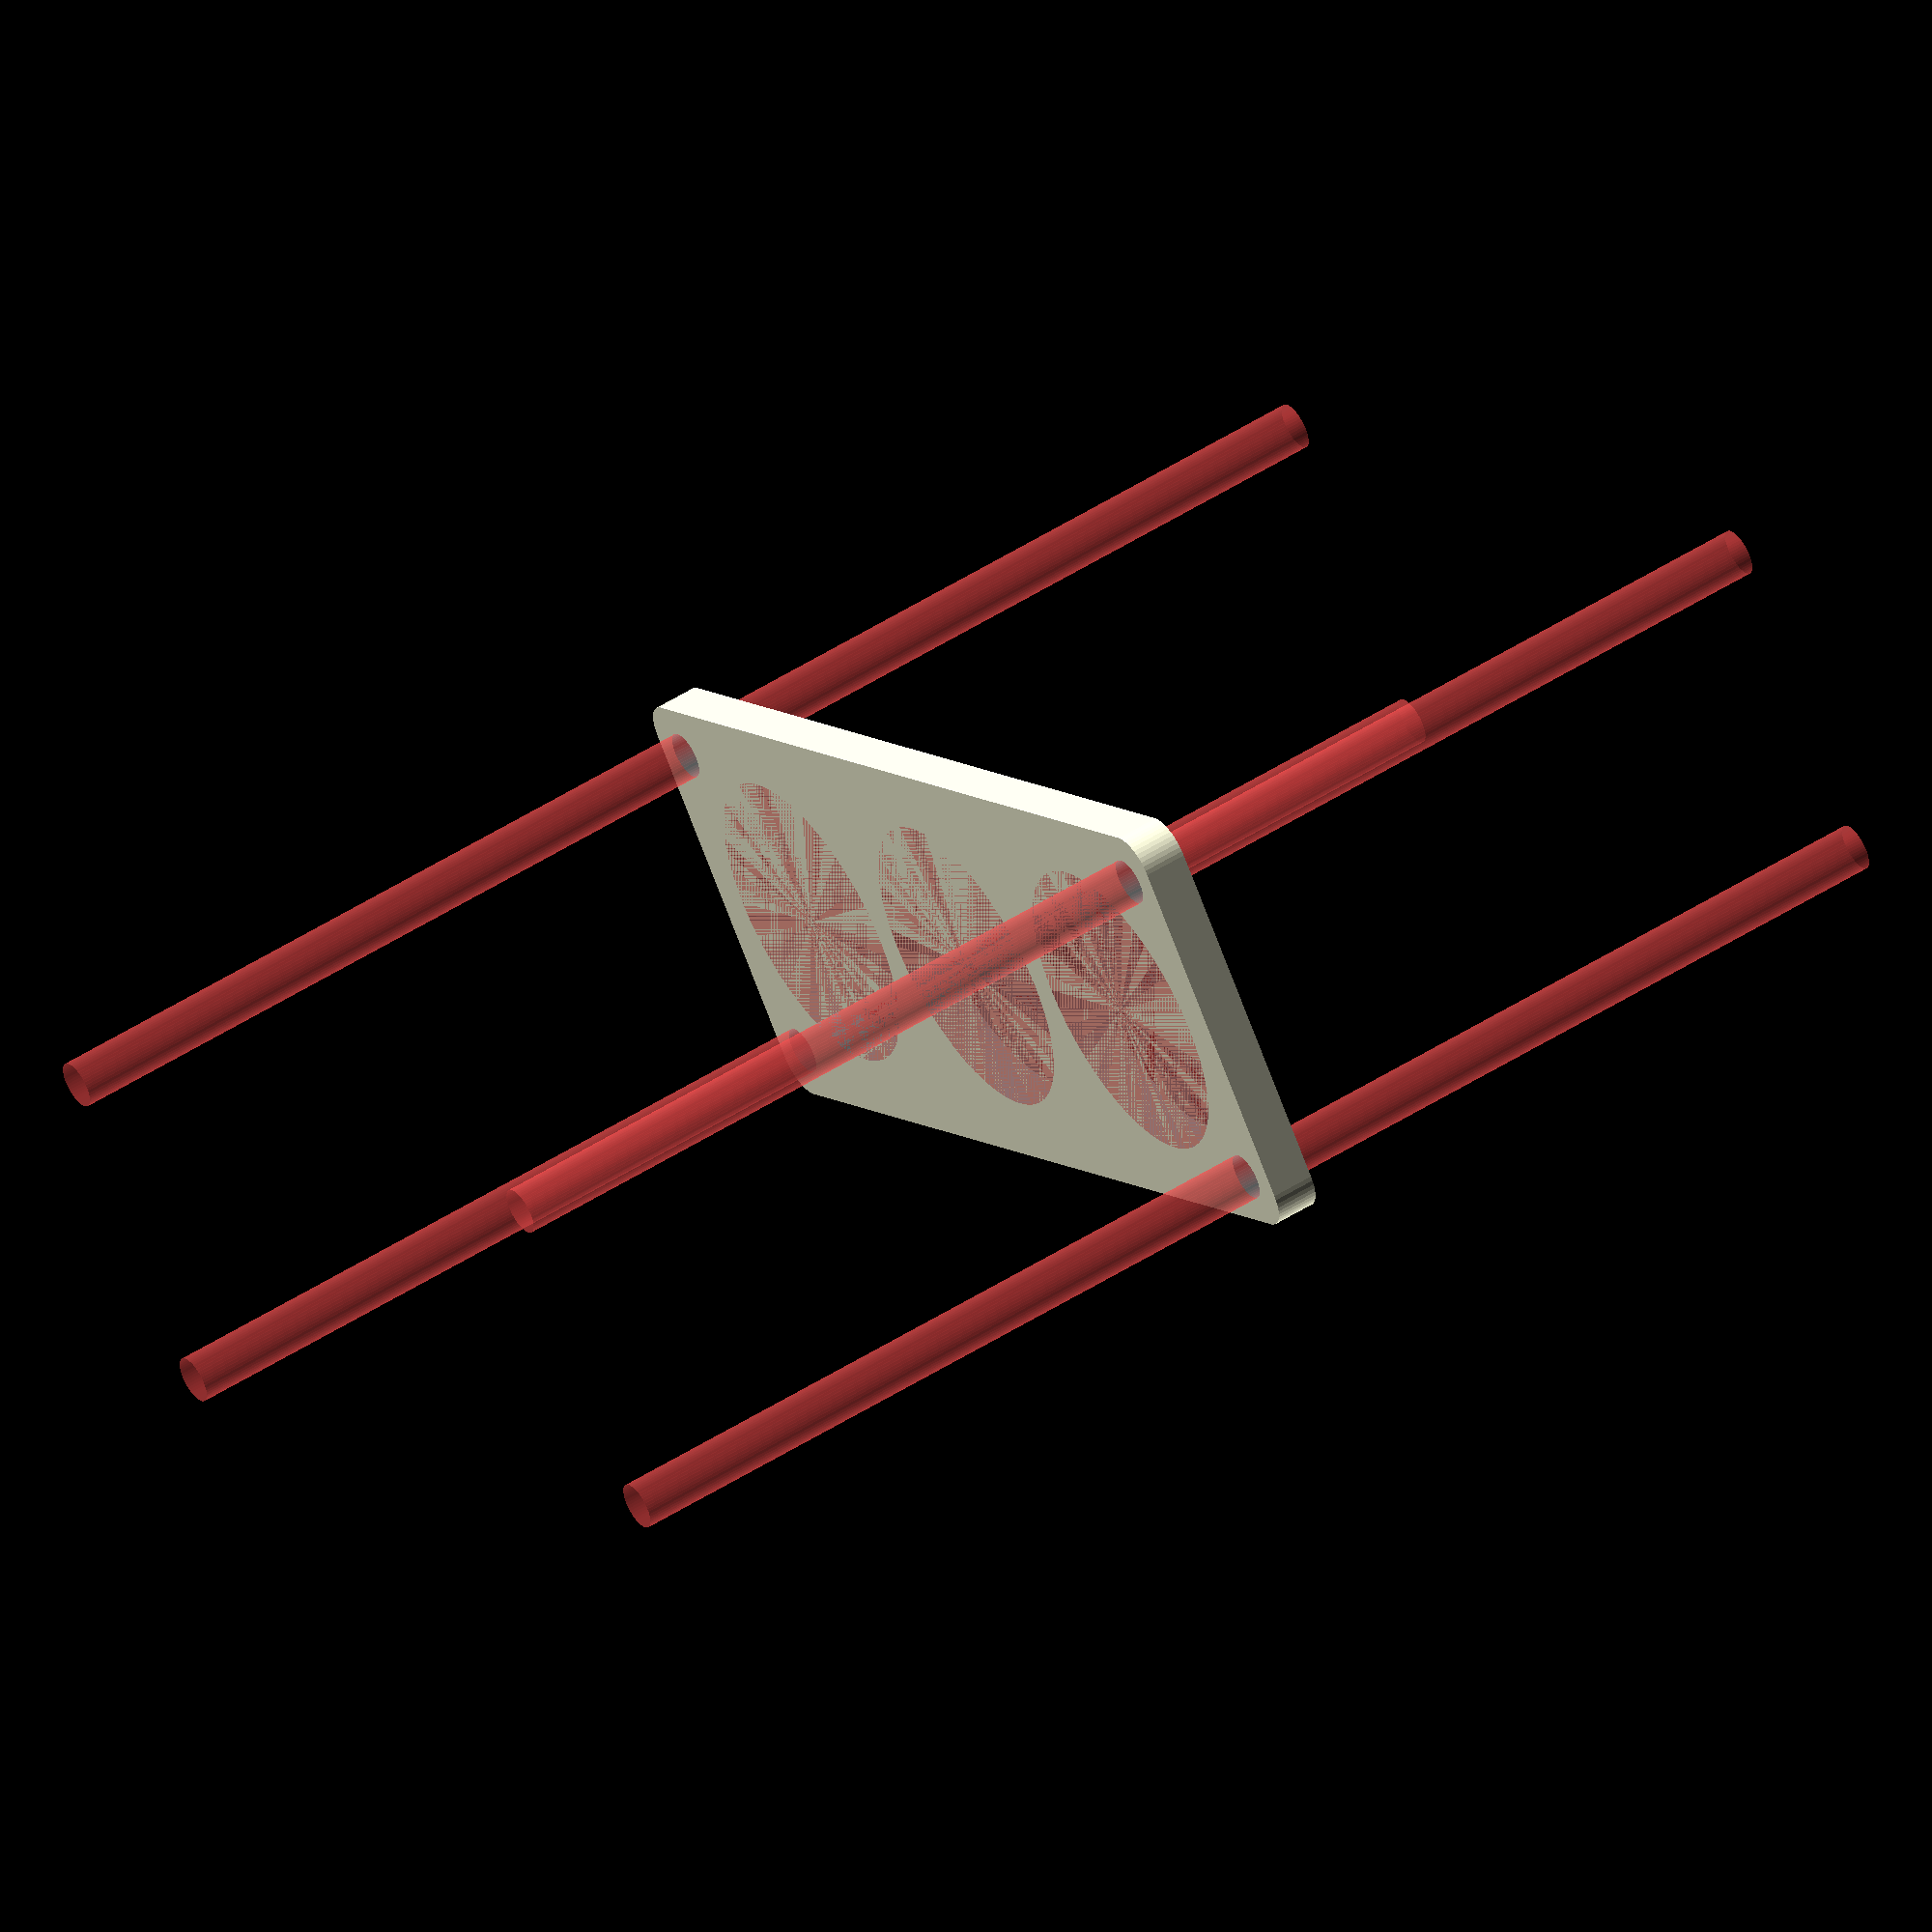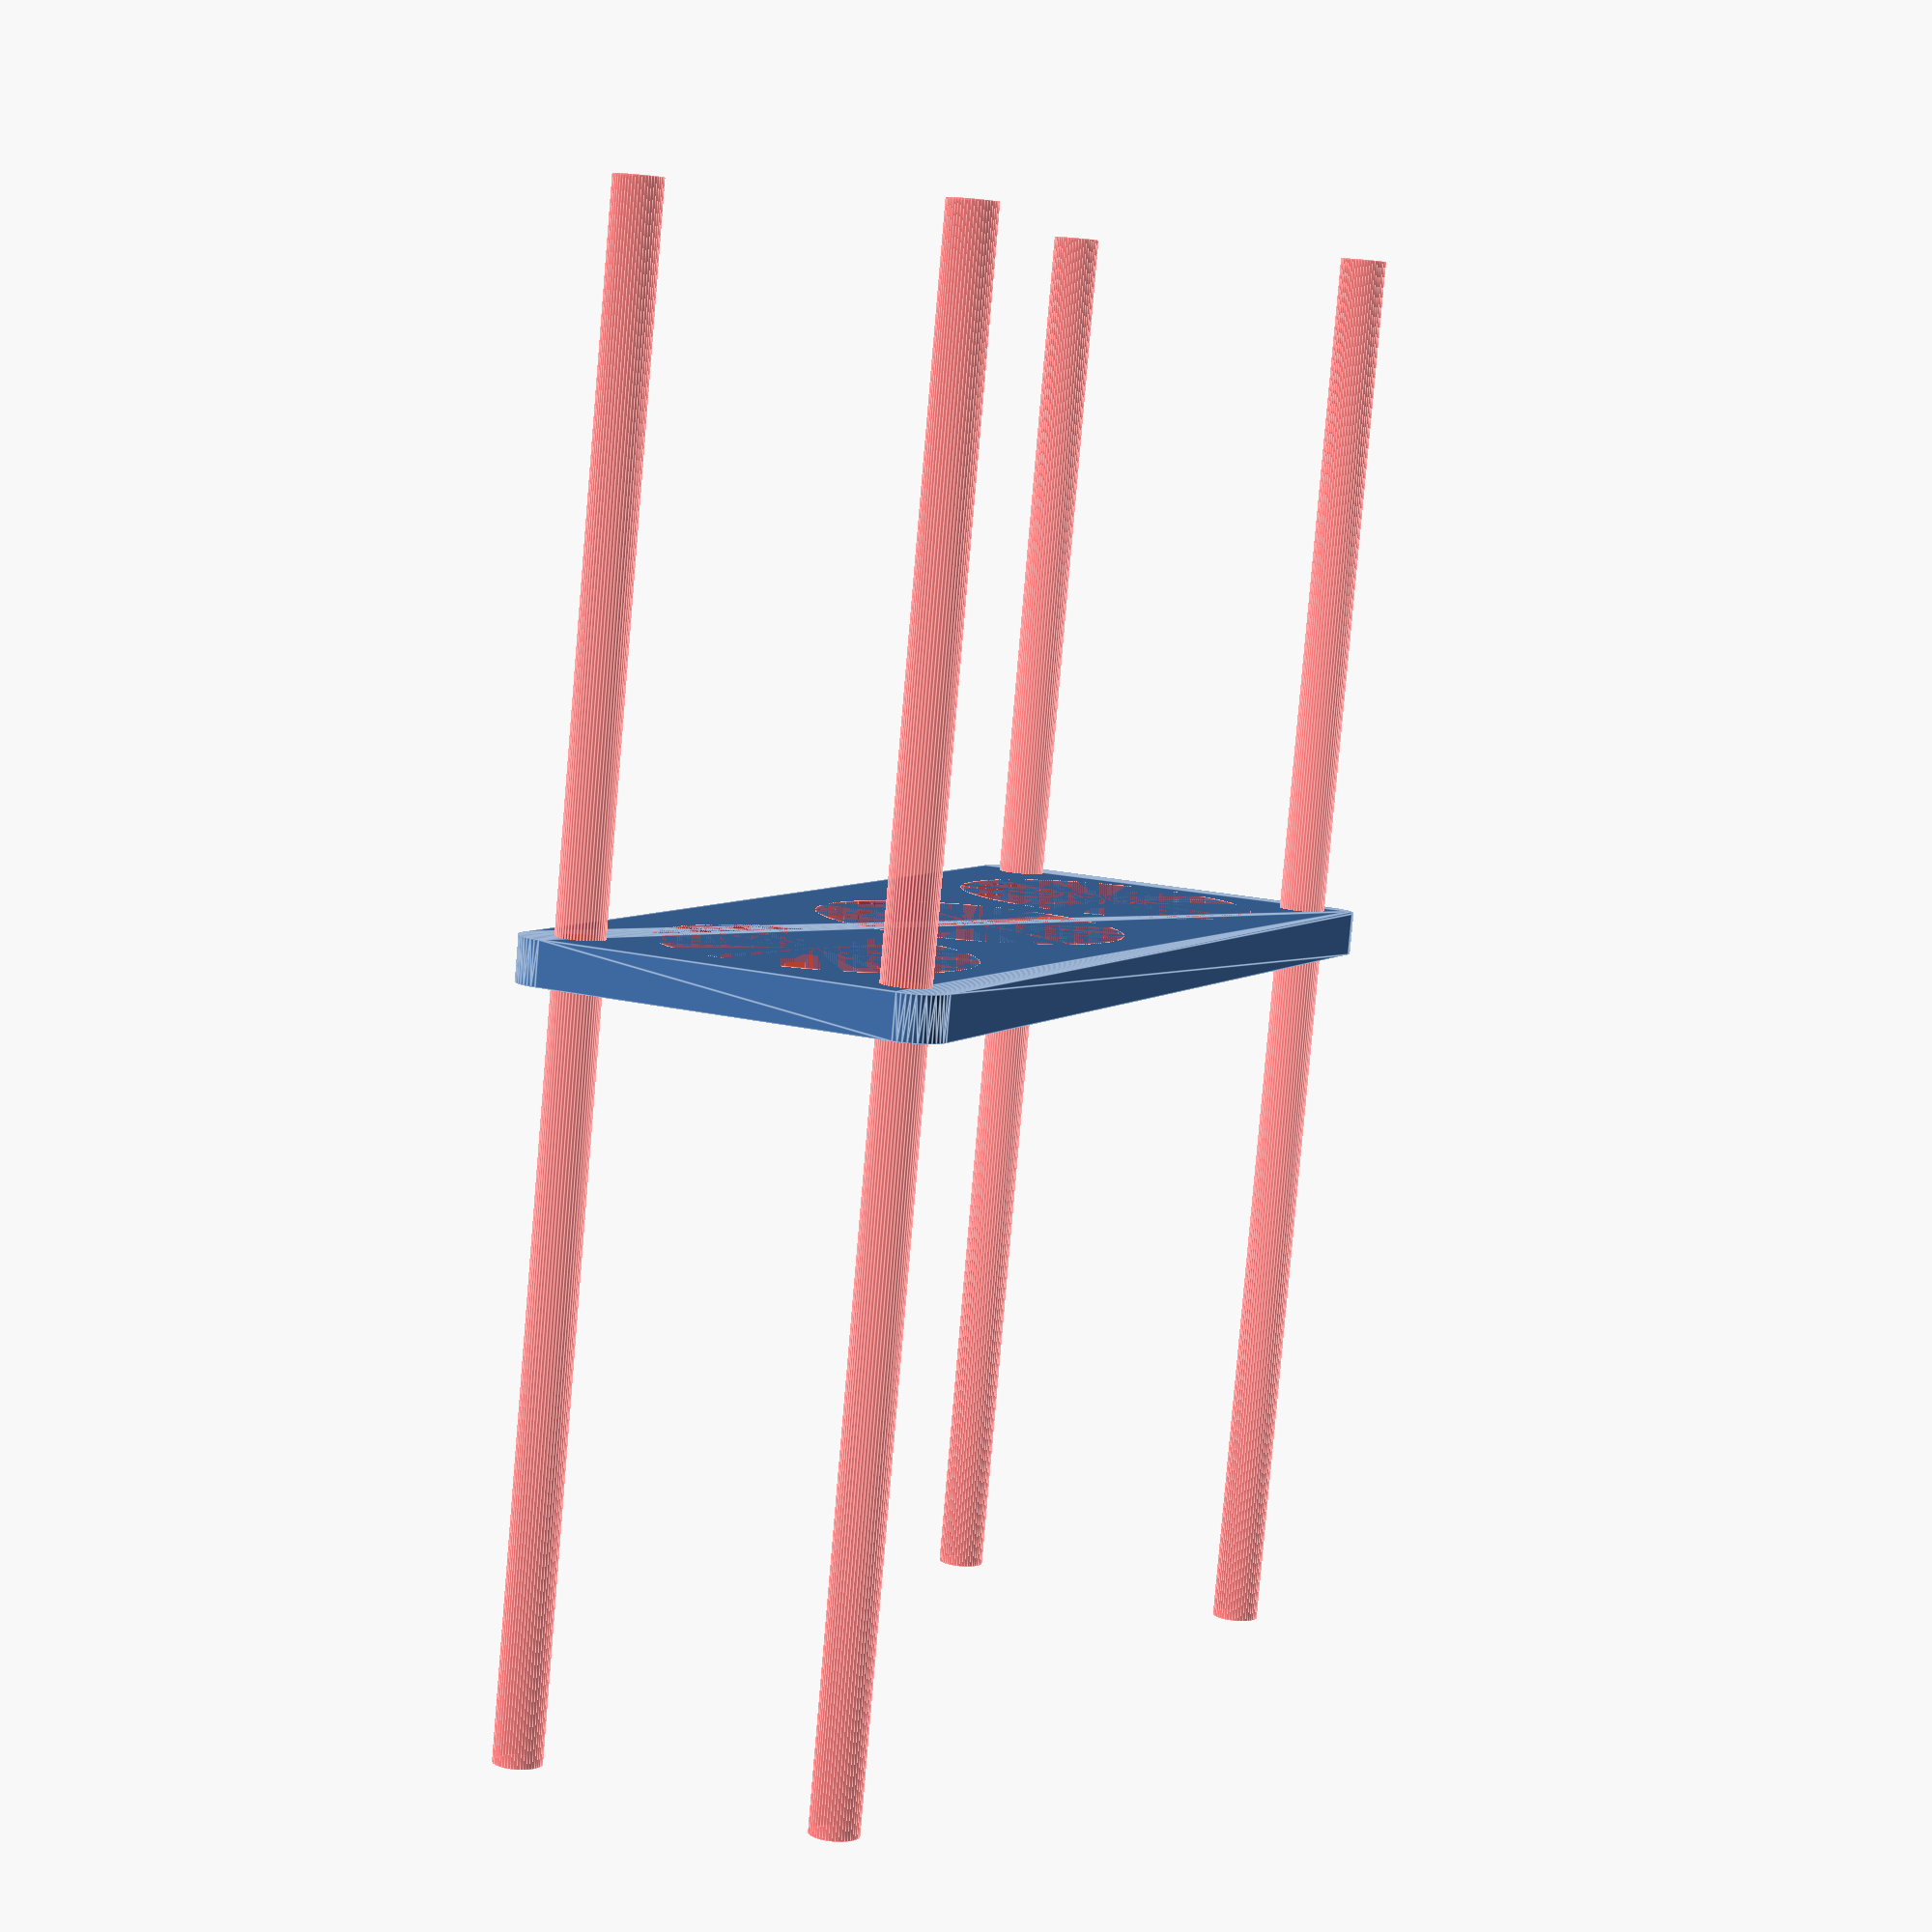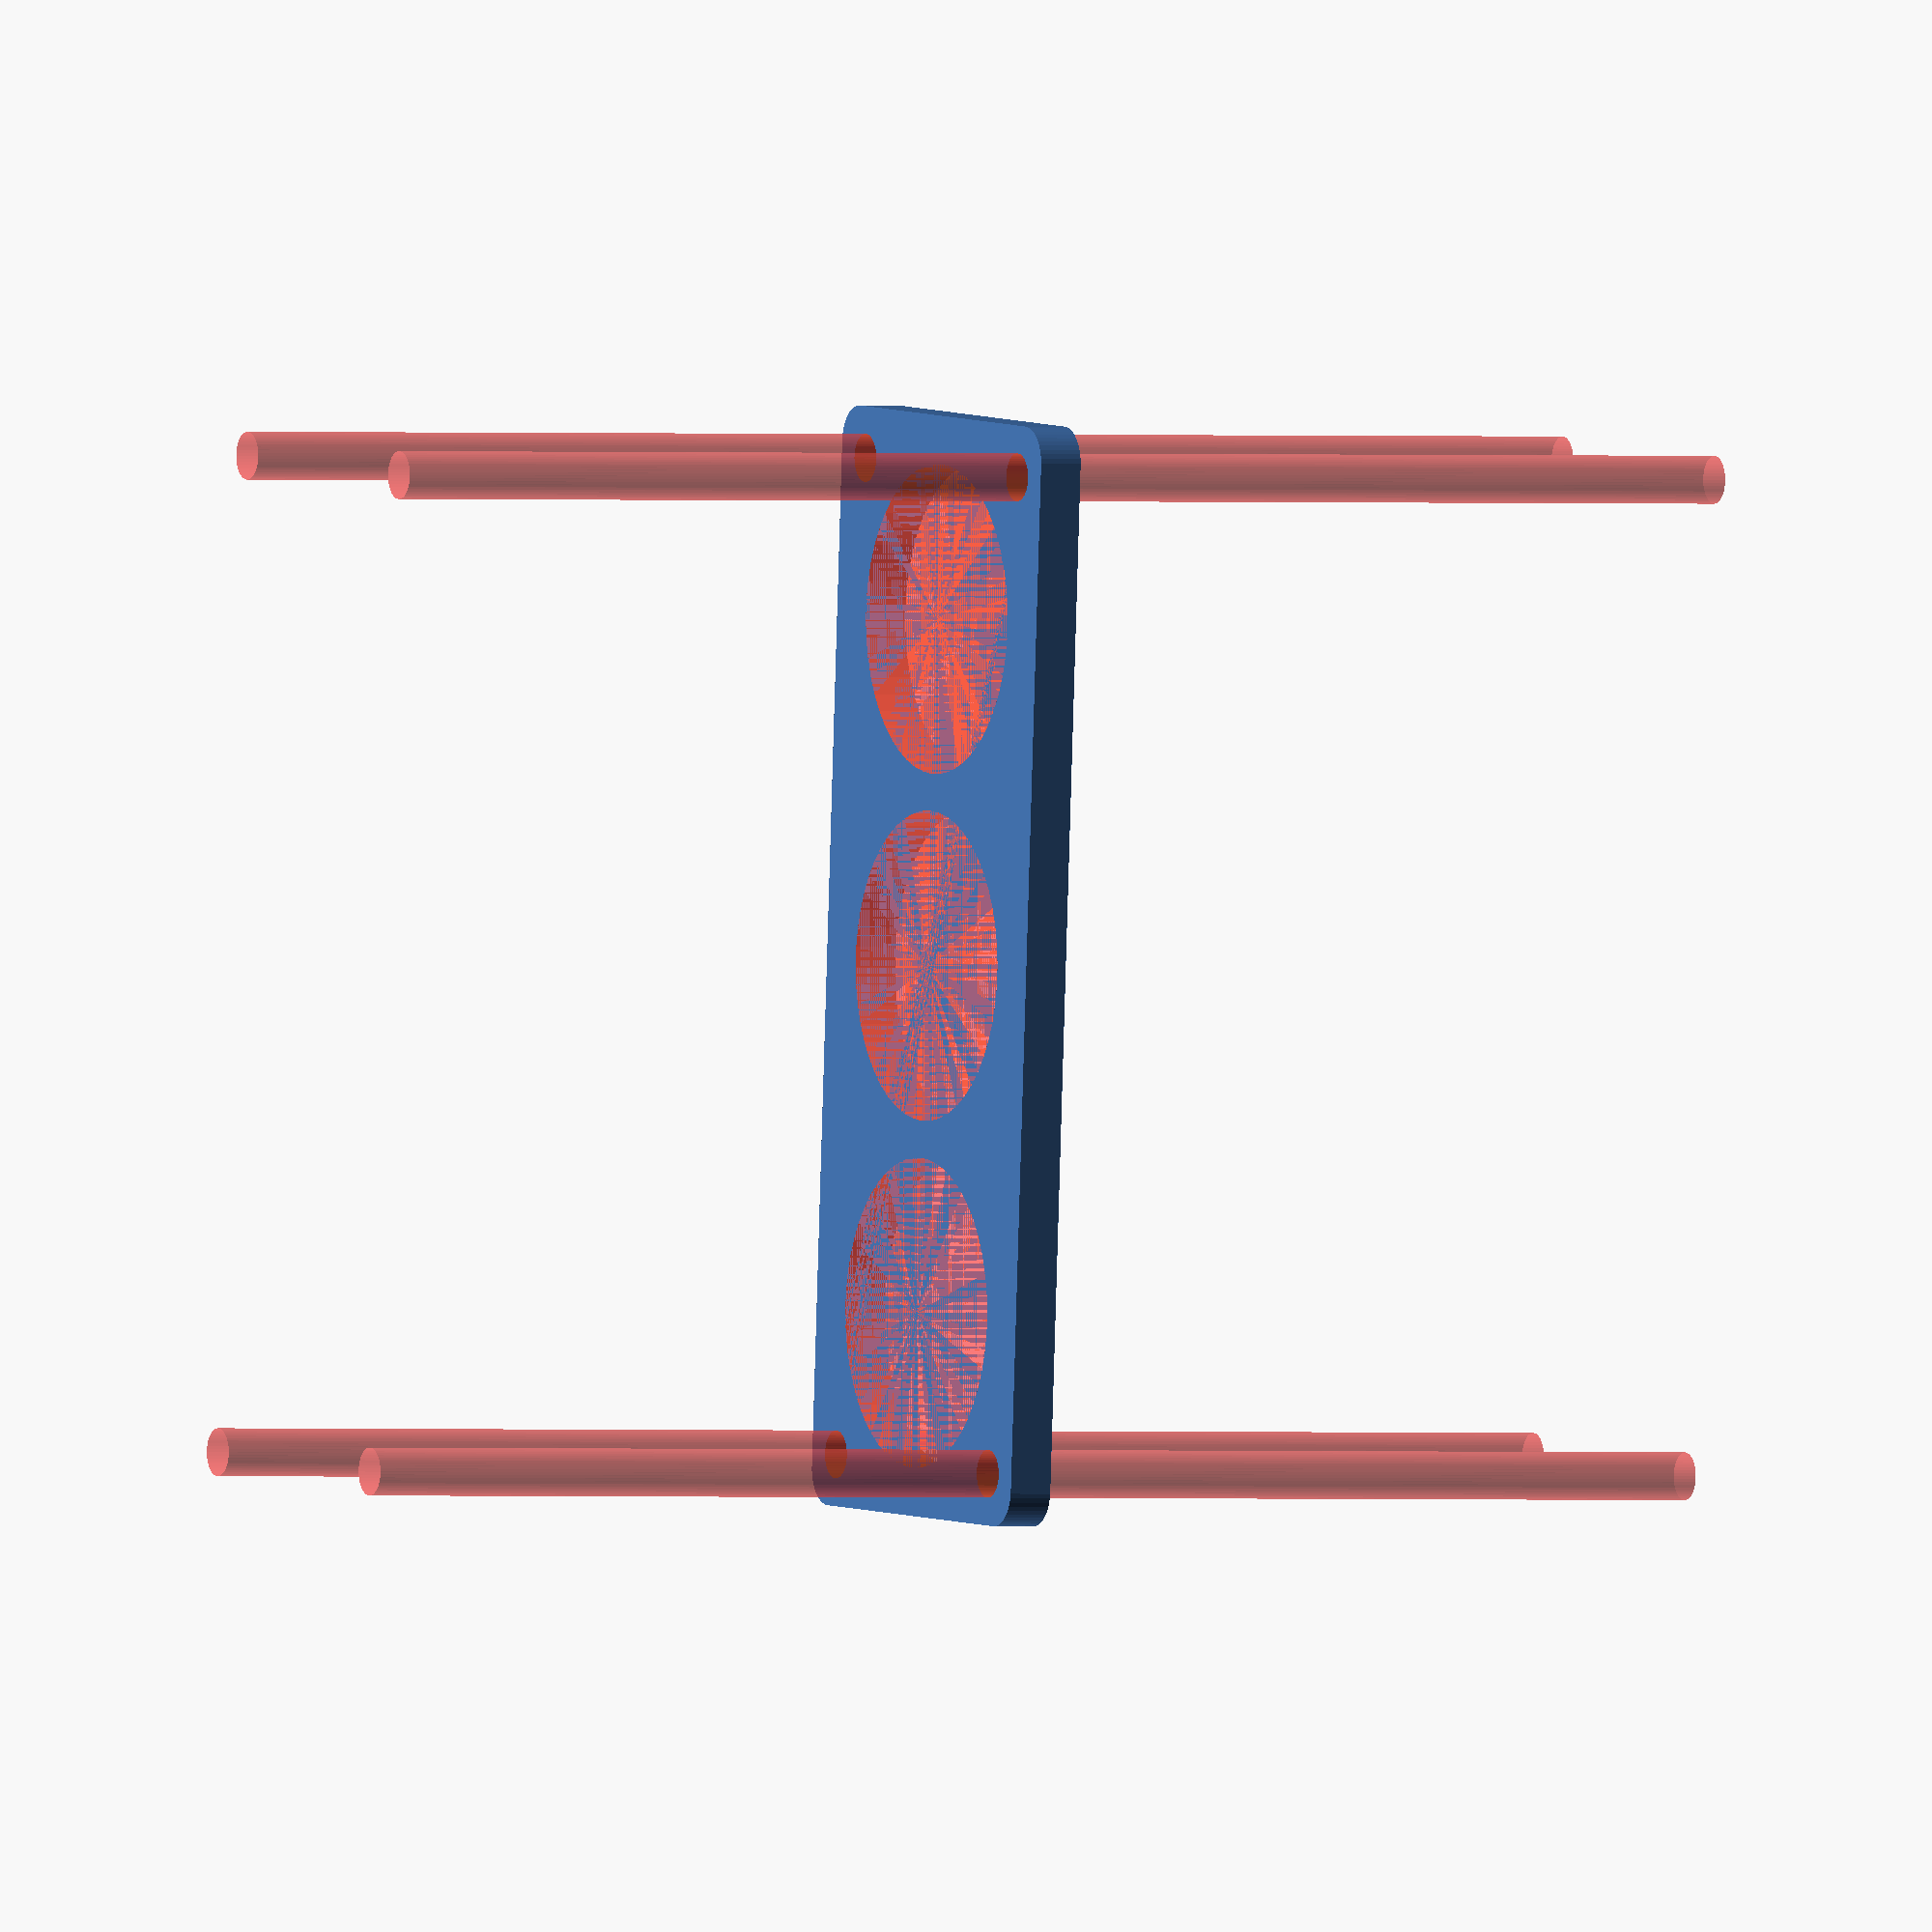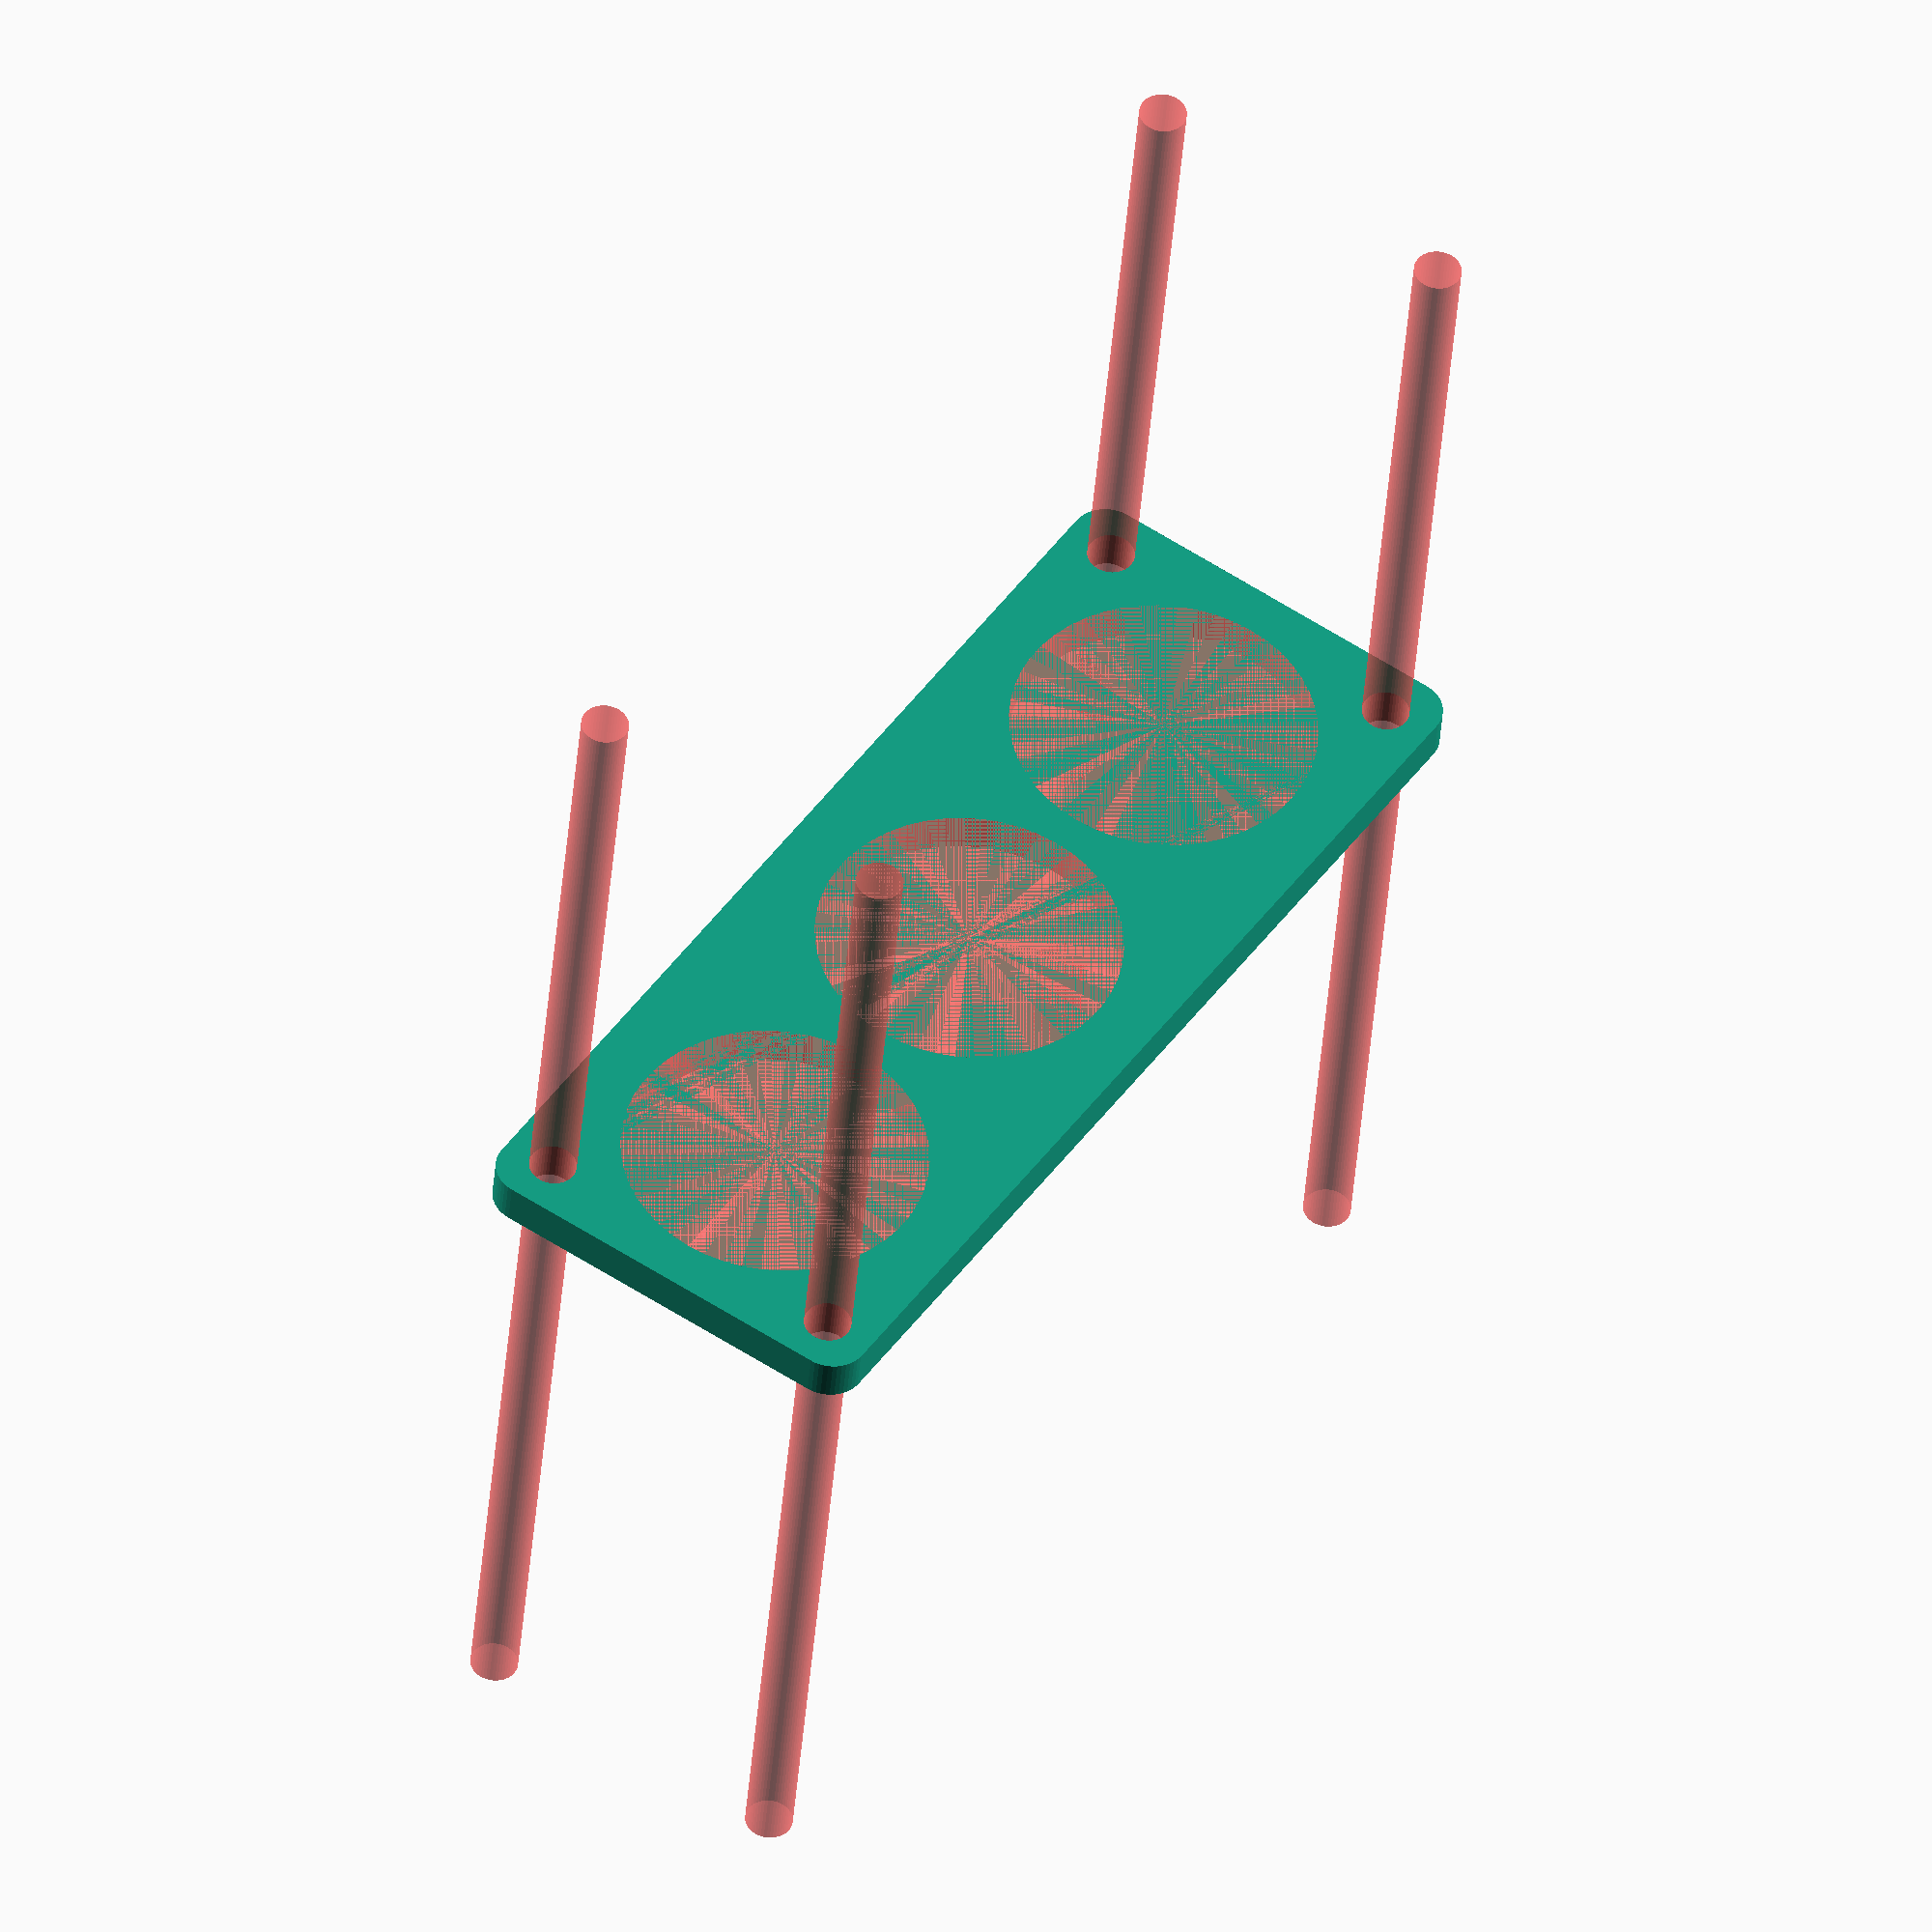
<openscad>
$fn = 50;


difference() {
	union() {
		hull() {
			translate(v = [-69.5000000000, 24.5000000000, 0]) {
				cylinder(h = 6, r = 5);
			}
			translate(v = [69.5000000000, 24.5000000000, 0]) {
				cylinder(h = 6, r = 5);
			}
			translate(v = [-69.5000000000, -24.5000000000, 0]) {
				cylinder(h = 6, r = 5);
			}
			translate(v = [69.5000000000, -24.5000000000, 0]) {
				cylinder(h = 6, r = 5);
			}
		}
	}
	union() {
		#translate(v = [-67.5000000000, -22.5000000000, -100.0000000000]) {
			cylinder(h = 200, r = 3.2500000000);
		}
		#translate(v = [-67.5000000000, 22.5000000000, -100.0000000000]) {
			cylinder(h = 200, r = 3.2500000000);
		}
		#translate(v = [67.5000000000, -22.5000000000, -100.0000000000]) {
			cylinder(h = 200, r = 3.2500000000);
		}
		#translate(v = [67.5000000000, 22.5000000000, -100.0000000000]) {
			cylinder(h = 200, r = 3.2500000000);
		}
		#translate(v = [-47.0000000000, 0, 0]) {
			cylinder(h = 6, r = 21.0000000000);
		}
		#cylinder(h = 6, r = 21.0000000000);
		#translate(v = [47.0000000000, 0, 0]) {
			cylinder(h = 6, r = 21.0000000000);
		}
	}
}
</openscad>
<views>
elev=128.1 azim=38.3 roll=304.5 proj=o view=wireframe
elev=262.8 azim=114.7 roll=184.9 proj=p view=edges
elev=0.4 azim=273.7 roll=62.8 proj=o view=solid
elev=39.5 azim=304.1 roll=355.7 proj=o view=wireframe
</views>
